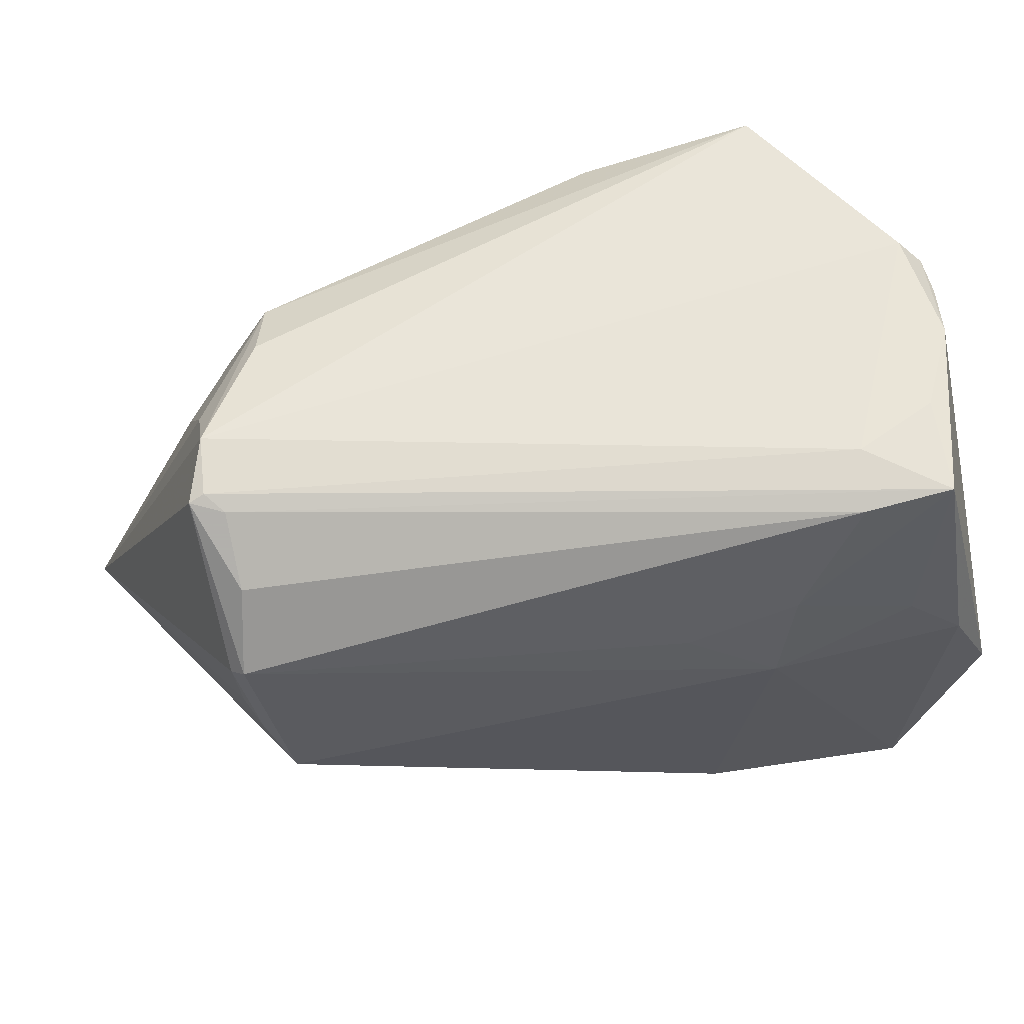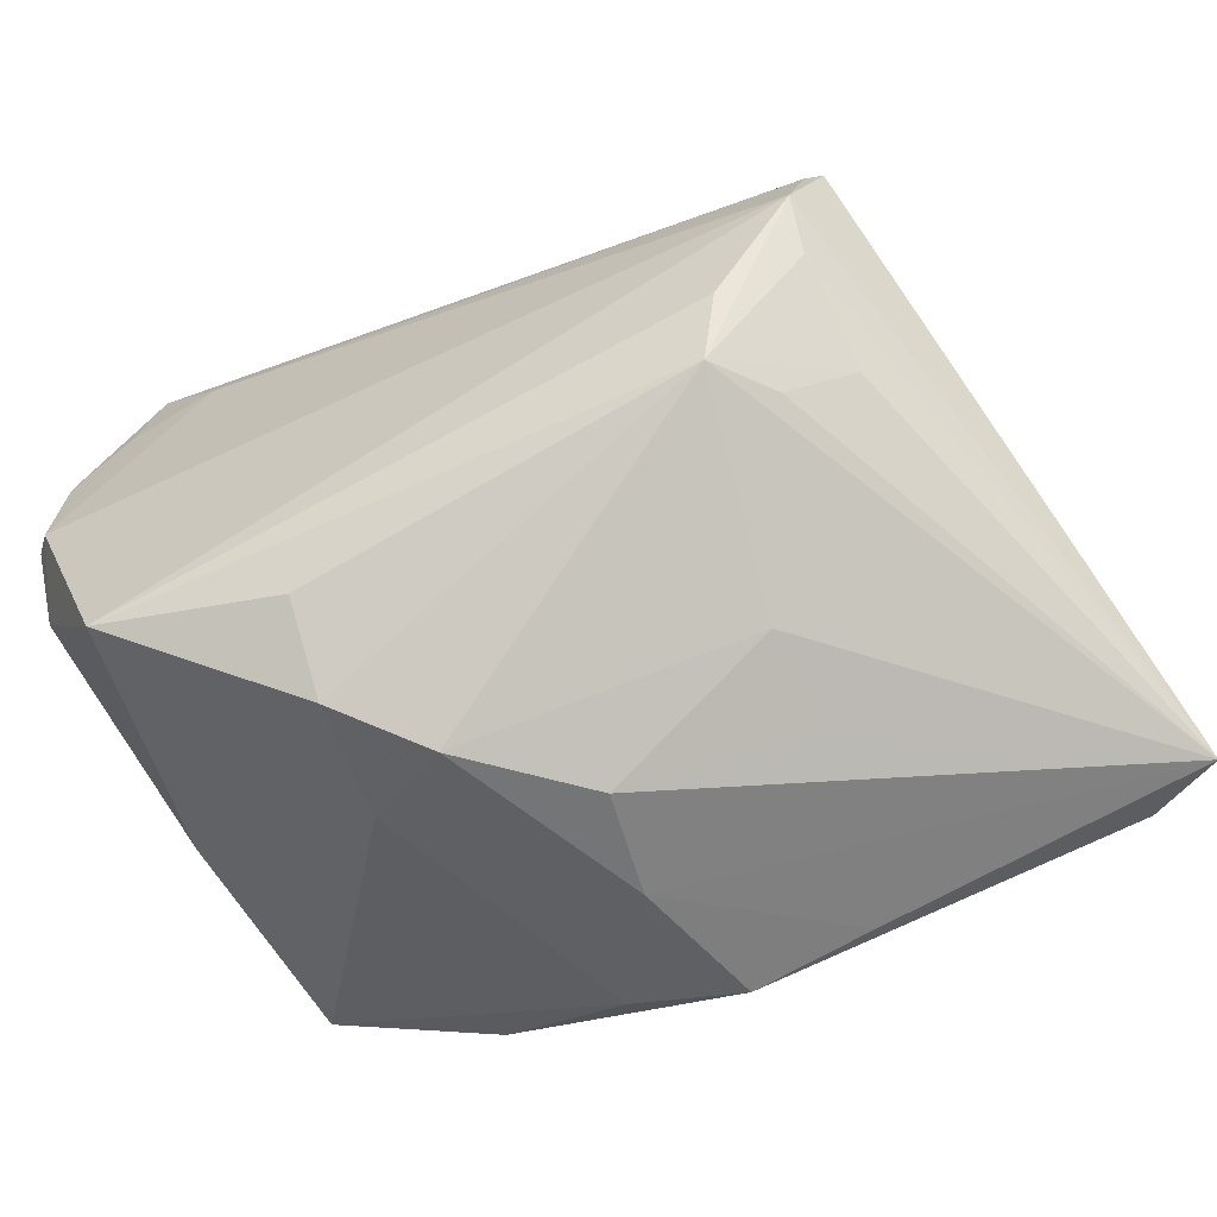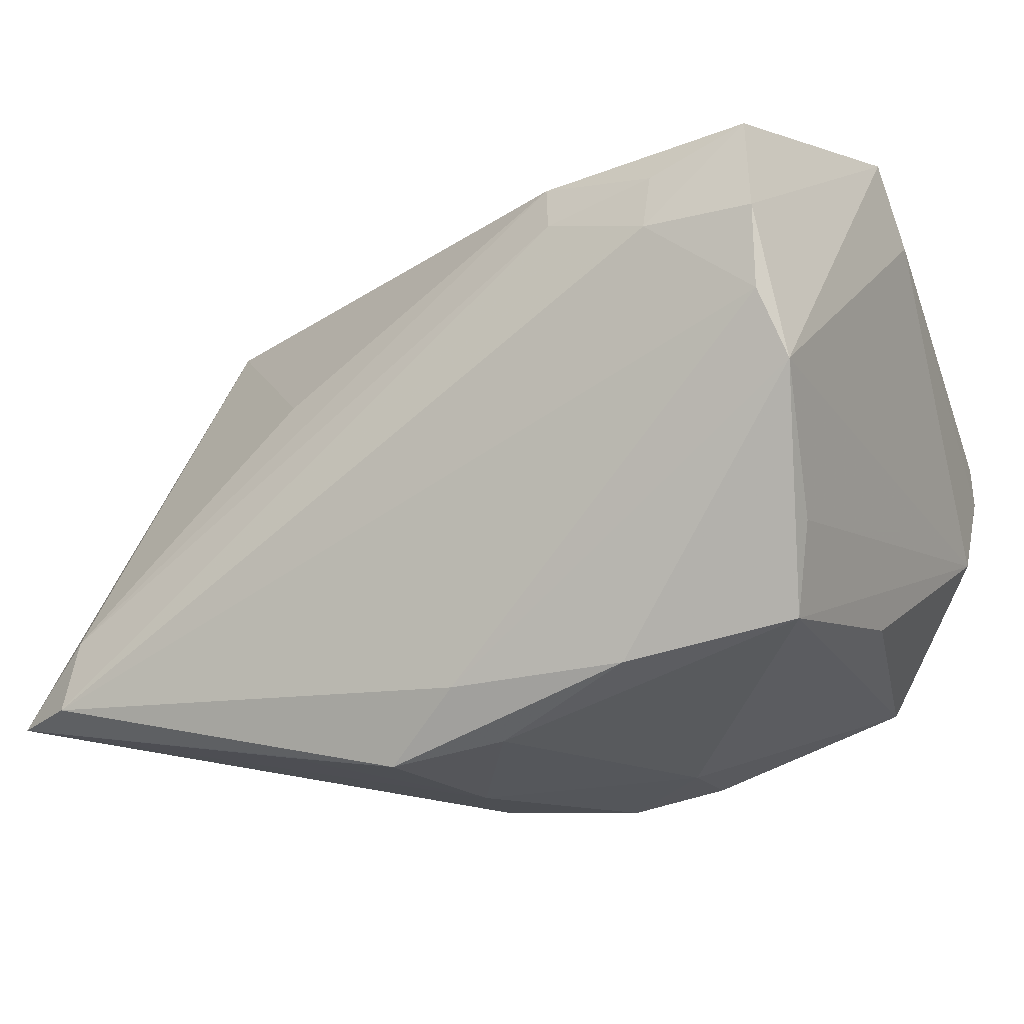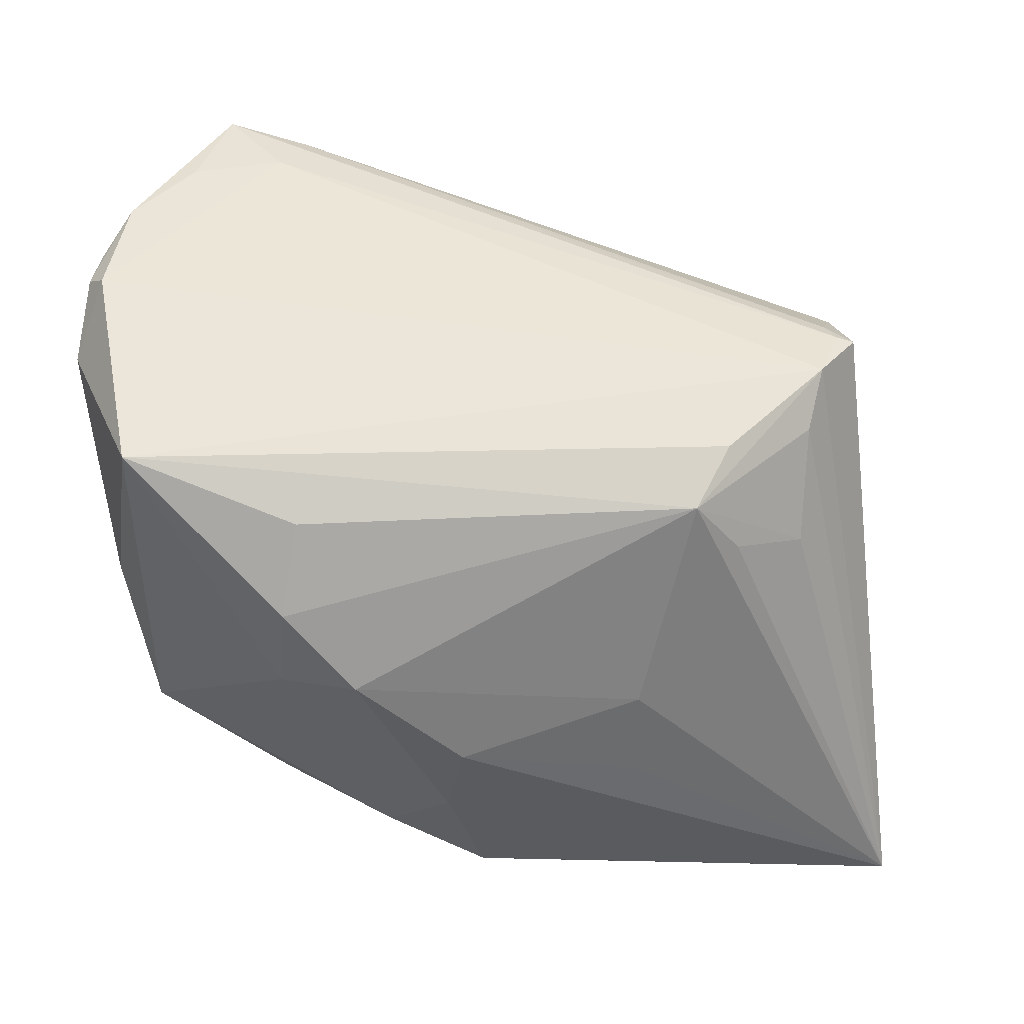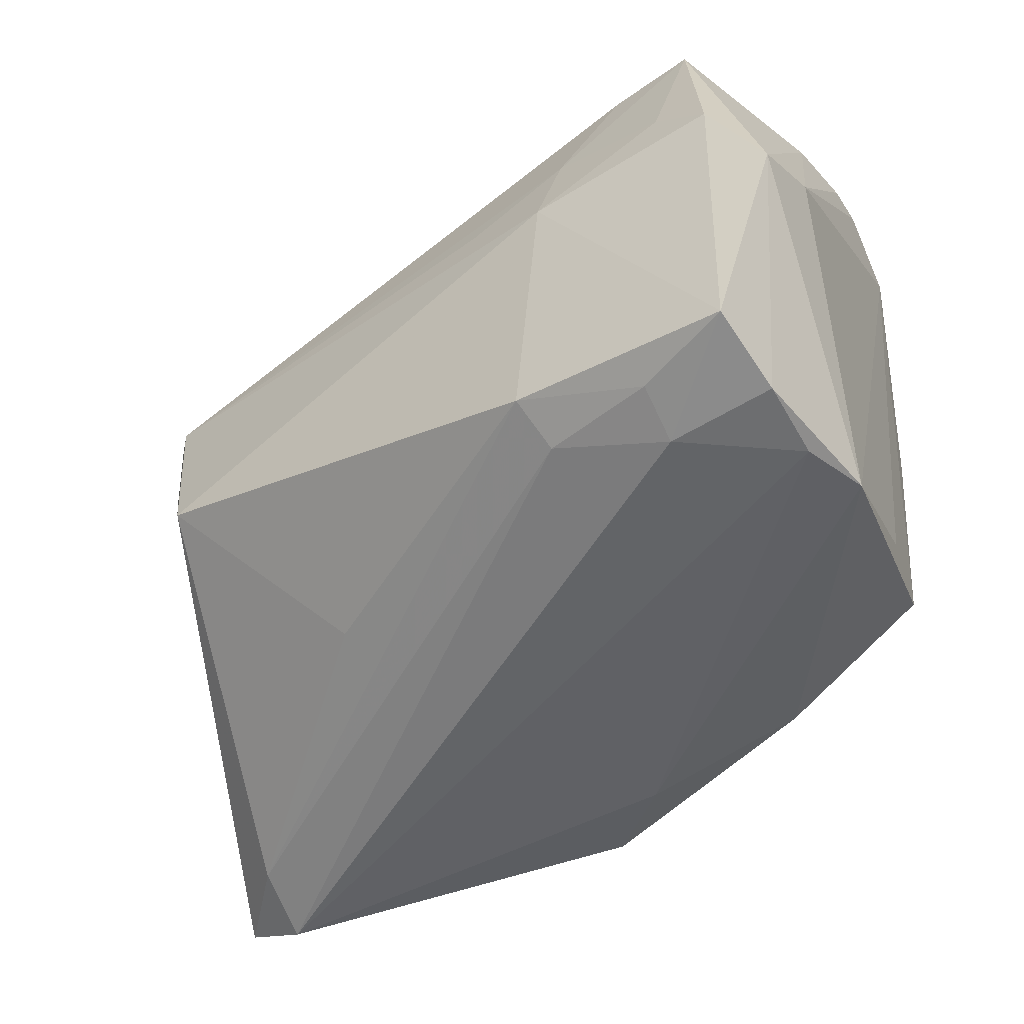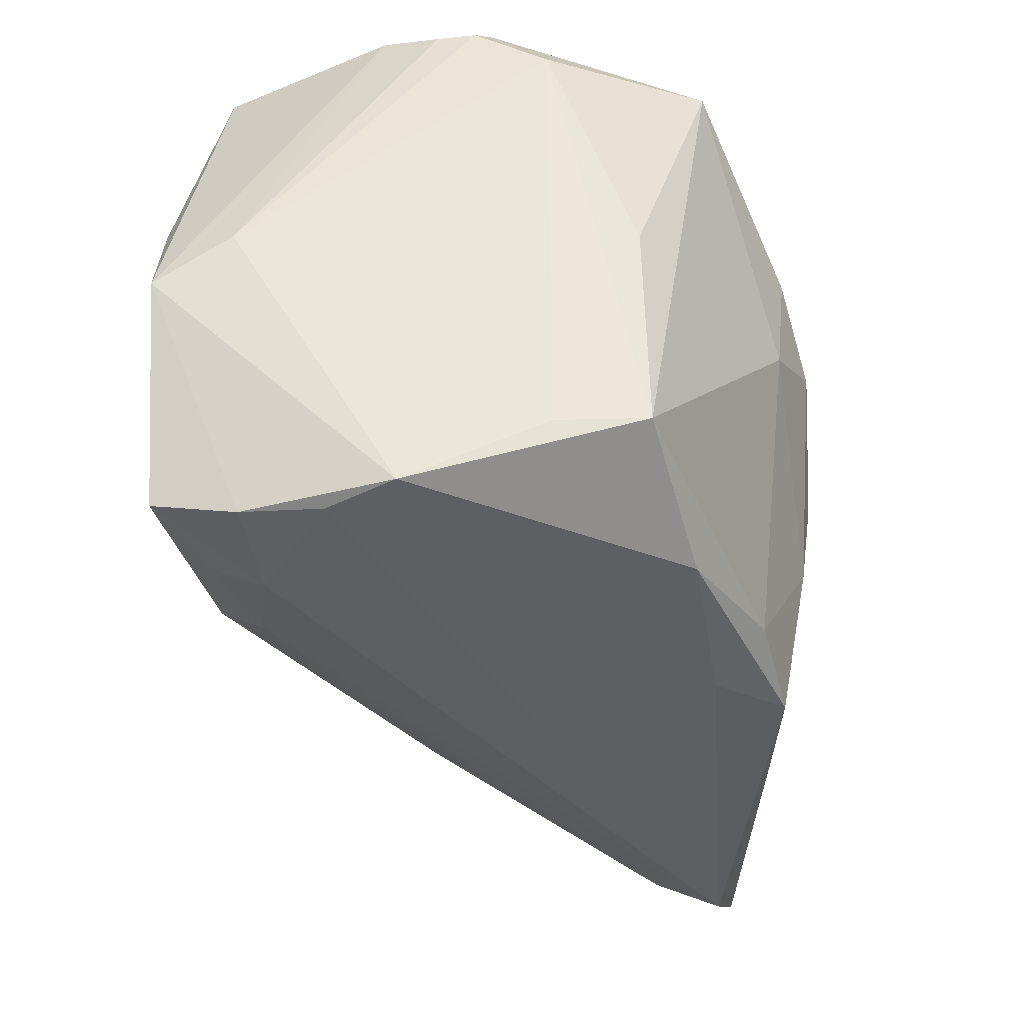
<metadata>
{"format":"obj","ext":"obj","renderer":"f3d","projection":"perspective","resolution":1024,"background":"white","views":[{"elev":59.9,"azim":159.5,"up":"+Z"},{"elev":-65.9,"azim":26.5,"up":"+Y"},{"elev":-7.8,"azim":-155.3,"up":"+Y"},{"elev":47.7,"azim":7.5,"up":"+Z"},{"elev":-51.6,"azim":-153.6,"up":"+Z"},{"elev":-38.5,"azim":-87.2,"up":"+Z"}]}
</metadata>
<code>
v -0.01405 0.03466 0.006417
v 0.02969 -0.02088 0.02703
v 0.04551 0.01882 0.01726
v -0.03997 -0.01604 0.001242
v -0.02419 0.03102 -0.03092
v -0.02437 0.02504 -0.03342
v -0.03631 0.02626 -0.0329
v -0.003806 0.03101 0.01343
v -0.0427 0.03675 -0.006086
v 0.04132 -0.008328 0.02826
v -0.001134 -0.02335 -0.03211
v -0.01481 -0.03401 0.01704
v 0.03257 -0.01423 0.03041
v 0.04565 0.00363 0.03111
v 0.02527 -0.03204 -0.0069
v -0.0399 0.009675 -0.03209
v -0.03912 -0.006186 -0.02425
v 0.005548 -0.03686 -0.001833
v -0.005234 -0.0291 -0.02745
v 0.04599 0.01677 0.006918
v -0.03652 0.0374 0.007136
v -0.02575 0.02439 0.03348
v -0.01175 0.02734 -0.02988
v 0.04223 0.00599 0.03084
v 0.006974 -0.03183 -0.03006
v -0.01006 0.03244 -0.02645
v 0.04216 -0.003002 0.0327
v -0.04198 0.0001768 0.0335
v -0.04169 0.01302 0.03322
v -0.01627 -0.03264 0.003827
v 0.04383 0.003437 0.03175
v 0.04305 0.01295 0.0254
v -0.03481 0.03584 -0.03052
v 0.04463 0.01887 0.002526
v 0.02316 0.01043 -0.02503
v 0.04207 0.02158 -0.004689
v 0.04913 -0.01693 -0.03
v -0.04379 0.006544 0.03141
v -0.02372 0.03085 0.03132
v 0.003283 -0.03511 -0.01387
v -0.03577 0.02143 0.03323
v -0.03005 0.03569 0.0134
v 0.05705 -0.02703 -0.02928
v 0.02508 -0.03002 0.003629
v 0.04169 -0.01542 0.01757
v -0.01635 0.03282 0.01763
v -0.03354 0.03221 0.03257
v -0.006493 -0.03682 0.008893
v -0.02032 -0.02103 -0.02989
v -0.04427 0.02804 -0.000917
v -0.04427 0.002098 0.03127
v -0.04427 -0.006239 0.02642
v 0.04666 0.01732 0.01597
v -0.03674 0.01723 -0.03313
v -0.03366 -0.02462 0.03039
v -0.03768 -0.01647 -0.02316
v 0.03464 -0.02026 0.02068
v -0.01379 -0.02804 0.02593
v 0.04912 -0.02491 -0.03342
v 0.02055 -0.03065 -0.02964
f 9 47 21
f 55 4 56
f 43 25 59
f 42 21 47
f 1 21 42
f 46 8 1
f 46 42 47
f 1 42 46
f 43 36 34
f 36 53 34
f 14 27 43
f 43 53 14
f 3 53 36
f 36 1 3
f 1 8 3
f 8 46 3
f 3 14 53
f 60 25 43
f 15 18 43
f 44 2 48
f 48 18 44
f 18 15 44
f 43 2 44
f 44 15 43
f 40 19 25
f 40 18 48
f 25 60 40
f 43 18 40
f 40 60 43
f 29 47 9
f 56 4 52
f 4 55 52
f 30 55 56
f 56 19 30
f 30 40 48
f 19 40 30
f 2 55 58
f 13 2 27
f 27 55 13
f 13 55 2
f 37 36 43
f 43 59 37
f 37 35 36
f 11 59 25
f 57 2 43
f 43 45 57
f 57 45 2
f 27 2 10
f 2 45 10
f 43 27 10
f 10 45 43
f 20 53 43
f 43 34 20
f 20 34 53
f 27 14 31
f 39 46 47
f 39 3 46
f 51 29 38
f 22 31 47
f 27 31 22
f 28 29 51
f 51 52 28
f 28 52 55
f 28 55 27
f 27 22 28
f 50 52 51
f 51 38 50
f 50 29 9
f 50 38 29
f 12 30 48
f 55 30 12
f 12 58 55
f 48 2 12
f 2 58 12
f 49 19 56
f 25 19 49
f 49 11 25
f 14 3 32
f 3 39 32
f 47 29 41
f 41 22 47
f 29 28 41
f 41 28 22
f 36 35 26
f 35 37 26
f 26 1 36
f 59 11 54
f 24 31 14
f 14 32 24
f 24 32 39
f 47 31 24
f 24 39 47
f 59 54 6
f 6 54 7
f 11 49 16
f 16 54 11
f 16 49 56
f 52 50 16
f 16 50 9
f 9 7 16
f 7 54 16
f 59 6 23
f 23 37 59
f 23 26 37
f 33 6 7
f 33 7 9
f 9 21 33
f 33 21 1
f 1 26 33
f 56 52 17
f 17 16 56
f 52 16 17
f 5 23 6
f 6 33 5
f 26 23 5
f 5 33 26

</code>
